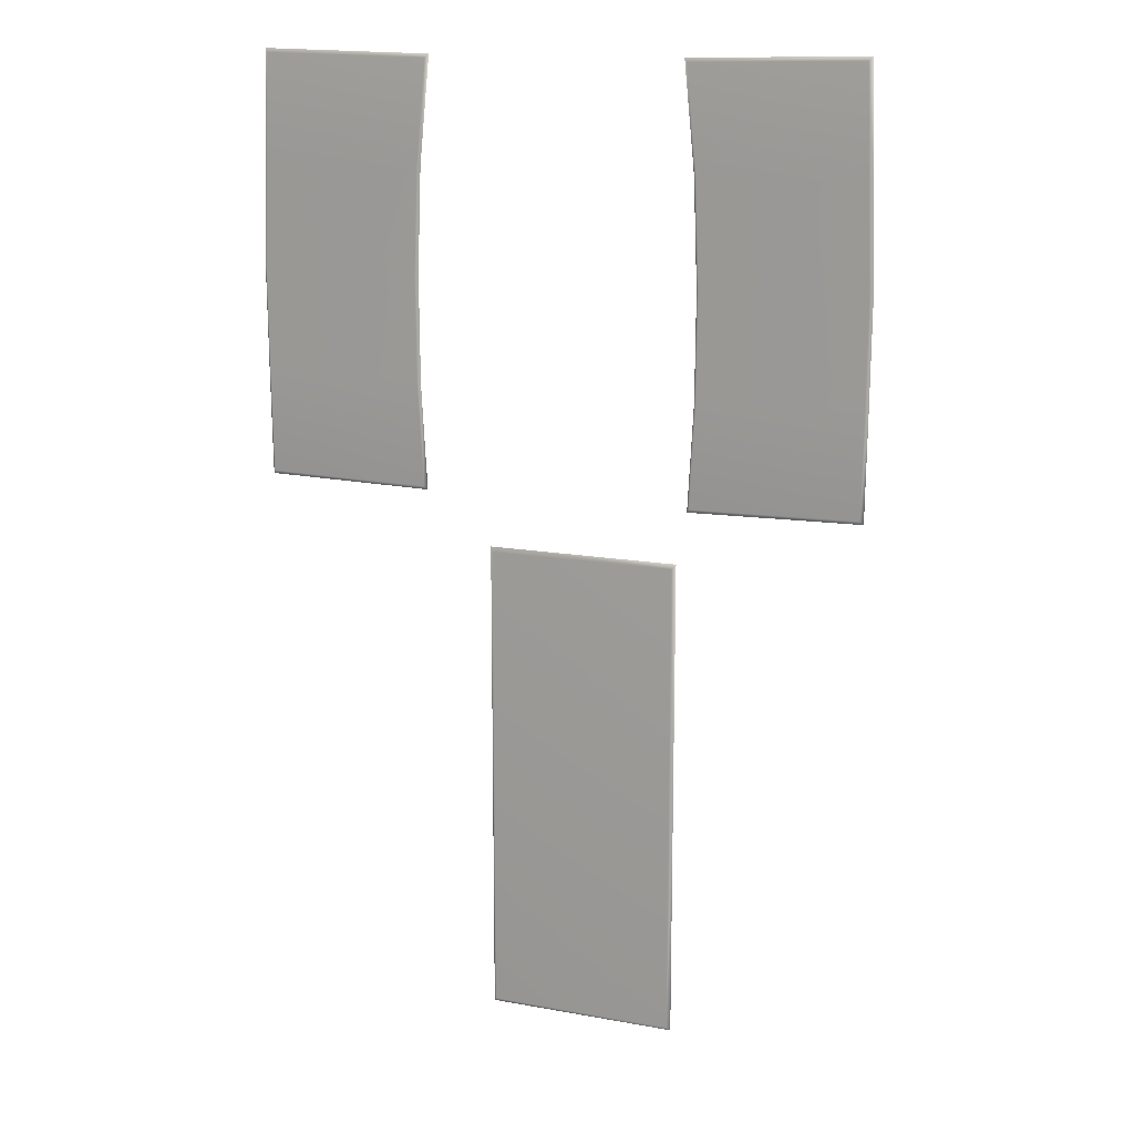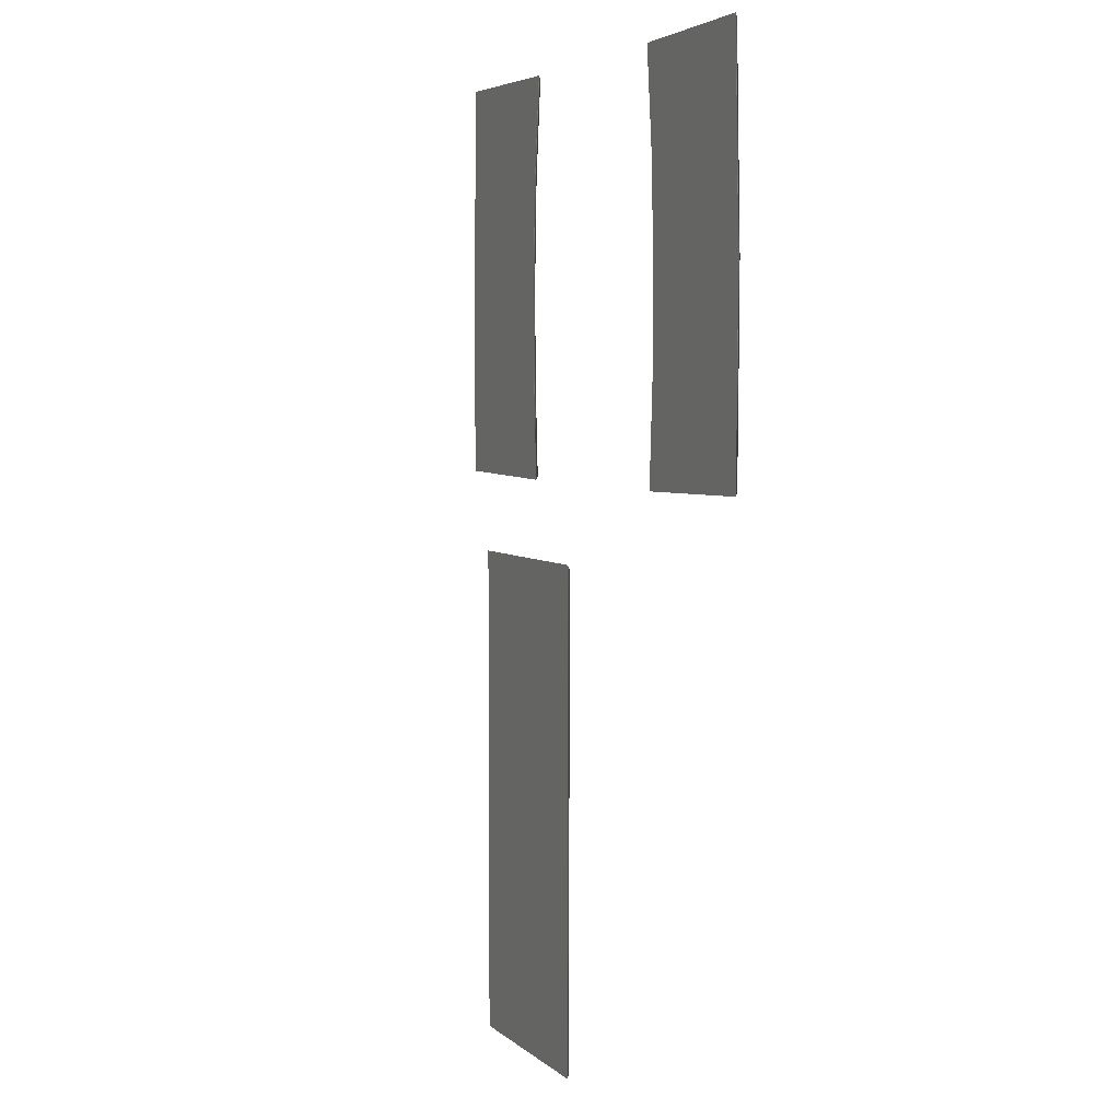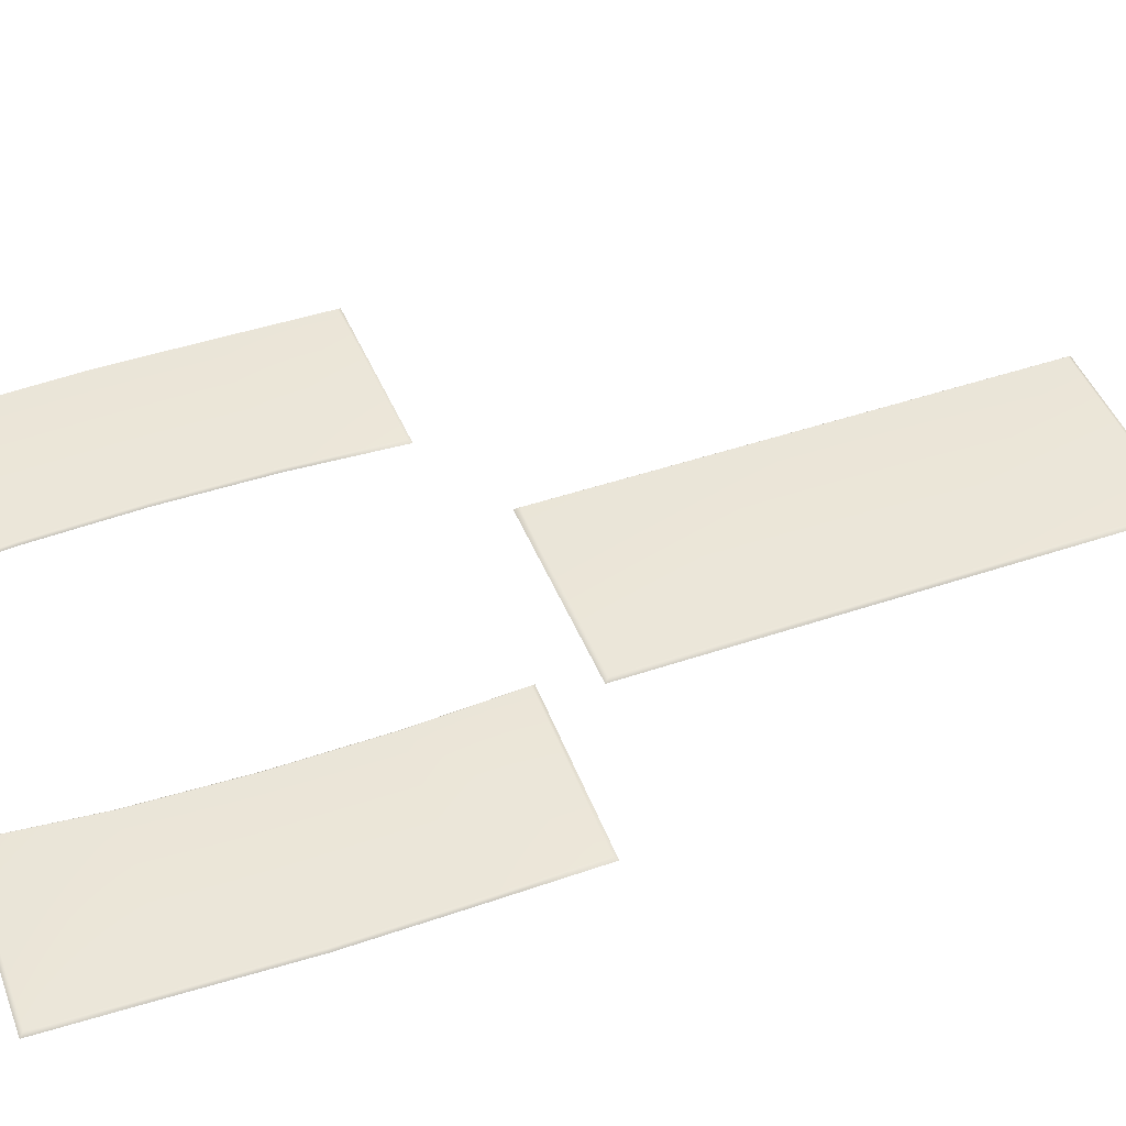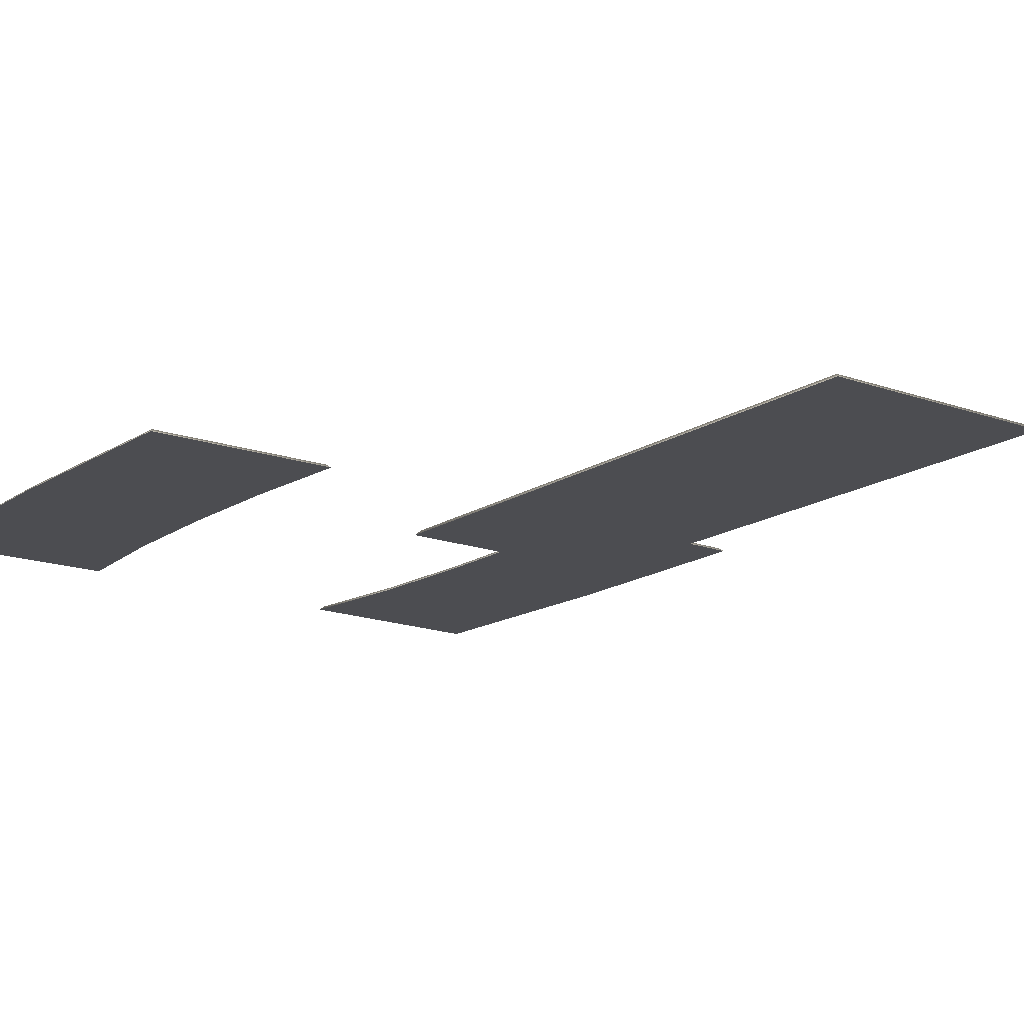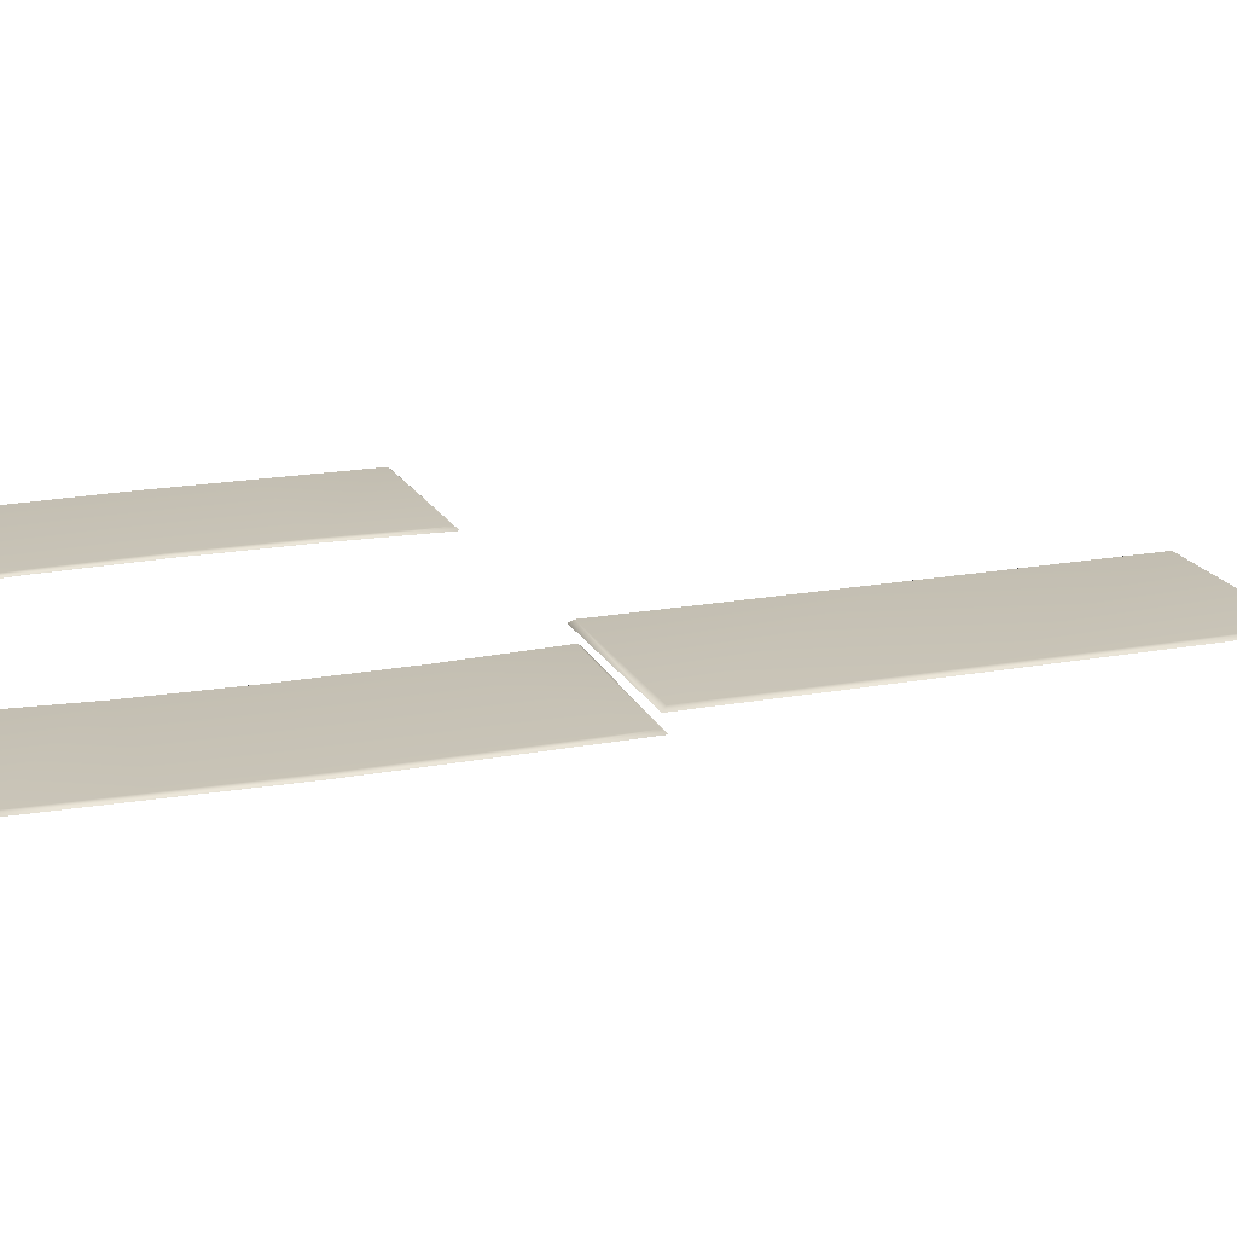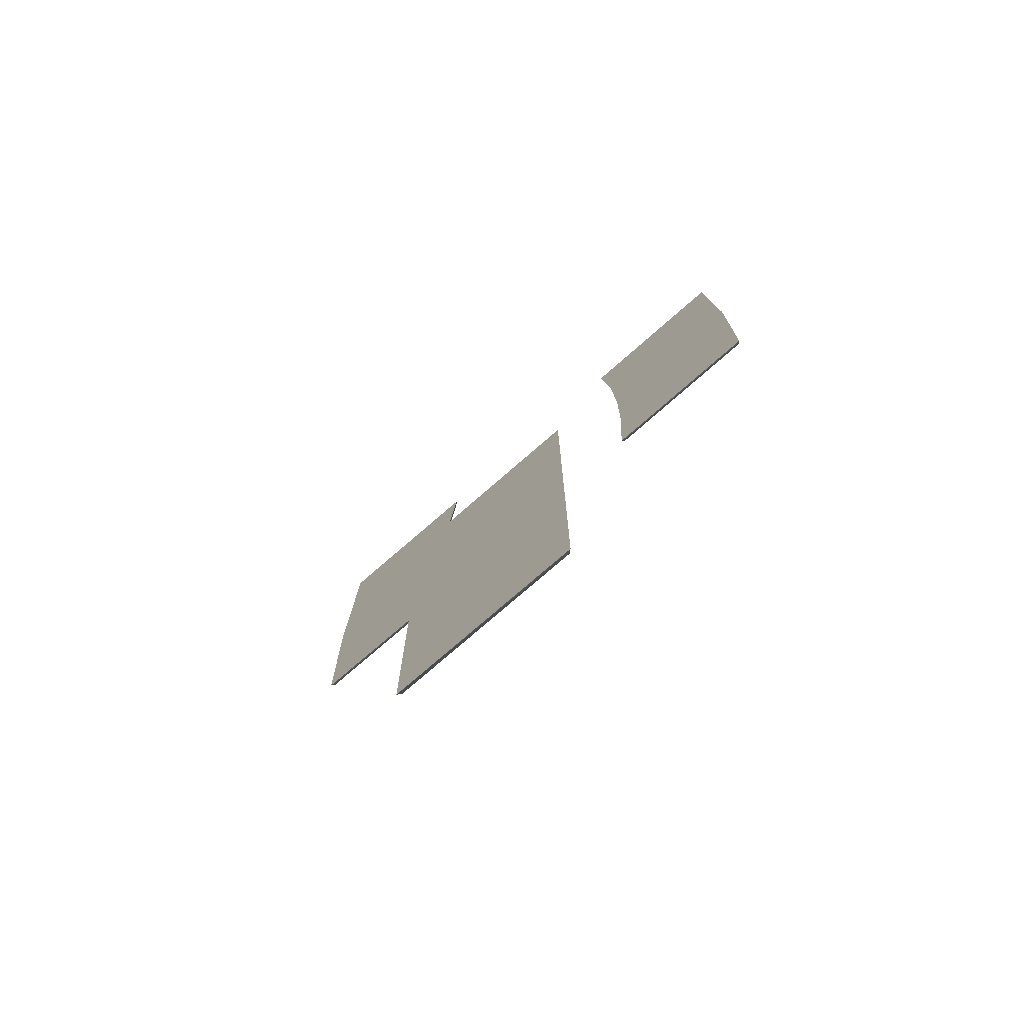
<metadata>
{"format":"obj","ext":"obj","renderer":"f3d","projection":"perspective","resolution":1024,"background":"white","views":[{"elev":14.7,"azim":-158.5,"up":"+Z"},{"elev":4.6,"azim":65.9,"up":"+Z"},{"elev":46.5,"azim":68.8,"up":"+Y"},{"elev":-16.1,"azim":143.1,"up":"+Y"},{"elev":18.8,"azim":70.3,"up":"+Y"},{"elev":-76.1,"azim":41.1,"up":"+Z"}]}
</metadata>
<code>
o Structure_Mrugs_0
v -100.4 55.2 597.3
v -103 57.71 594.3
v -240.2 55.2 599.8
v -237.8 57.71 596.7
v -113.8 57.71 345
v -243.3 57.71 347.3
v -114.5 57.71 428.1
v -243.9 57.71 430.5
v -109.2 57.71 261.8
v -106.8 55.2 258.7
v -242.2 57.71 264.2
v -244.7 55.2 261.2
v -111.4 55.2 343.4
v -112.1 55.2 428.1
v -245.7 55.2 345.8
v -246.4 55.2 430.5
v -246.4 55.2 430.5
v -245.7 55.2 345.8
v -112.1 55.2 428.1
v -111.4 55.2 343.4
v -111.3 57.71 511.3
v -114.5 57.71 428.1
v -240.8 57.71 513.6
v -243.9 57.71 430.5
v -246.4 55.2 430.5
v -243.2 55.2 515.2
v -108.9 55.2 512.8
v -243.2 55.2 515.2
v -112.1 55.2 428.1
v -246.4 55.2 430.5
v -112.1 55.2 428.1
v -108.9 55.2 512.8
v -100.4 55.2 597.3
v -240.2 55.2 599.8
v -106.8 55.2 258.7
v -244.7 55.2 261.2
v -80.04 0 201.8
v 80.04 0 201.8
v -77.16 2.999 198.2
v 77.16 2.999 198.2
v -77.16 2.999 0
v 77.16 2.999 0
v -77.16 2.999 -198.2
v 77.16 2.999 -198.2
v -80.04 0 -201.8
v 80.04 0 -201.8
v -80.04 0 -201.8
v 80.04 0 -201.8
v -80.04 0 0
v 80.04 0 0
v 80.04 0 0
v -80.04 0 0
v -77.16 2.999 0
v 77.16 2.999 0
v 80.04 0 0
v -80.04 0 0
v 80.04 0 0
v -80.04 0 201.8
v 80.04 0 201.8
v -80.04 0 0
v 103.8 55.2 597.3
v 243.6 55.2 599.8
v 106.3 57.71 594.3
v 241.1 57.71 596.7
v 247.3 57.71 430.5
v 246.6 57.71 347.3
v 117.8 57.71 428.1
v 117.2 57.71 345
v 112.5 57.71 261.8
v 245.5 57.71 264.2
v 110.1 55.2 258.7
v 248.1 55.2 261.2
v 114.8 55.2 343.4
v 249.1 55.2 345.8
v 115.4 55.2 428.1
v 249.7 55.2 430.5
v 249.7 55.2 430.5
v 249.1 55.2 345.8
v 114.8 55.2 343.4
v 115.4 55.2 428.1
v 114.7 57.71 511.3
v 244.1 57.71 513.6
v 117.8 57.71 428.1
v 247.3 57.71 430.5
v 246.5 55.2 515.2
v 249.7 55.2 430.5
v 249.7 55.2 430.5
v 246.5 55.2 515.2
v 115.4 55.2 428.1
v 112.2 55.2 512.8
v 115.4 55.2 428.1
v 112.2 55.2 512.8
v 243.6 55.2 599.8
v 103.8 55.2 597.3
v 110.1 55.2 258.7
v 248.1 55.2 261.2
f 13 14 15
f 15 14 16
f 27 28 29
f 29 28 30
f 33 34 27
f 27 34 28
f 35 13 36
f 36 13 15
f 47 48 49
f 49 48 50
f 56 57 58
f 58 57 59
f 73 74 75
f 75 74 76
f 87 88 89
f 89 88 90
f 88 93 90
f 90 93 94
f 95 96 73
f 73 96 74
f 1 2 3
f 3 2 4
f 5 6 7
f 7 6 8
f 9 10 11
f 11 10 12
f 8 6 17
f 17 6 18
f 7 19 5
f 5 19 20
f 21 22 23
f 23 22 24
f 24 25 23
f 23 25 26
f 22 21 31
f 31 21 32
f 2 21 4
f 4 21 23
f 3 4 26
f 26 4 23
f 21 2 32
f 32 2 1
f 6 11 18
f 18 11 12
f 9 11 5
f 5 11 6
f 10 9 20
f 20 9 5
f 37 38 39
f 39 38 40
f 41 42 43
f 43 42 44
f 43 44 45
f 45 44 46
f 42 51 44
f 44 51 46
f 45 52 43
f 43 52 41
f 39 40 53
f 53 40 54
f 38 55 40
f 40 55 54
f 53 60 39
f 39 60 37
f 61 62 63
f 63 62 64
f 65 66 67
f 67 66 68
f 69 70 71
f 71 70 72
f 65 77 66
f 66 77 78
f 79 80 68
f 68 80 67
f 81 82 83
f 83 82 84
f 85 86 82
f 82 86 84
f 83 91 81
f 81 91 92
f 63 64 81
f 81 64 82
f 62 85 64
f 64 85 82
f 81 92 63
f 63 92 61
f 66 78 70
f 70 78 72
f 66 70 68
f 68 70 69
f 71 79 69
f 69 79 68

</code>
